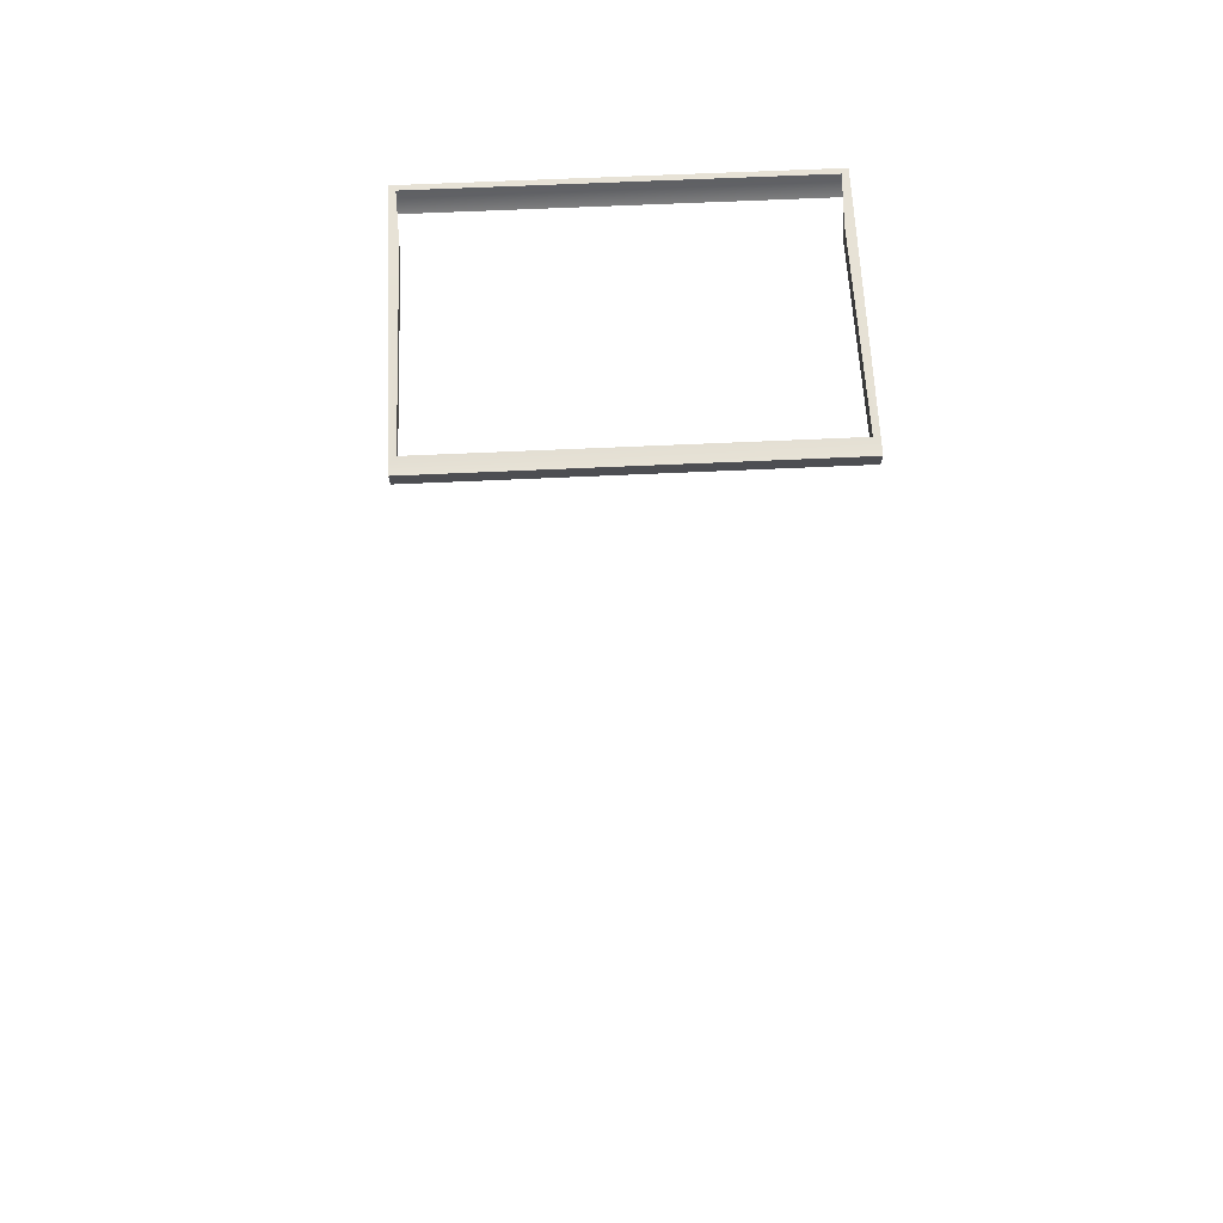
<metadata>
{"format":"obj","ext":"obj","renderer":"f3d","projection":"perspective","resolution":1024,"background":"white","views":[{"elev":63.0,"azim":-2.7,"up":"+Z"}]}
</metadata>
<code>
o FridgeDrawer1_18_FridgeDrawer1C6_1_GeomSubset_0
v -0.000154 0.01523 -0.8416
v -0.000163 0.01523 -0.8416
v -0.000154 0.01524 -0.8416
v -0.000163 0.01524 -0.8416
v -0.000154 0.01523 -0.8416
v -0.000163 0.01523 -0.8416
v -0.000154 0.01524 -0.8416
v -0.000163 0.01524 -0.8416
v -0.000154 0.01523 -0.8416
v -0.000163 0.01523 -0.8416
v -0.000154 0.01524 -0.8416
v -0.000163 0.01524 -0.8416
v -0.000154 0.01523 -0.8416
v -0.000163 0.01523 -0.8416
v -0.000154 0.01524 -0.8416
v -0.000163 0.01524 -0.8416
v -0.000154 0.01523 -0.8416
v -0.000163 0.01523 -0.8416
v -0.000154 0.01524 -0.8416
v -0.000163 0.01524 -0.8416
v -0.000154 0.01523 -0.8416
v -0.000163 0.01523 -0.8416
v -0.000154 0.01524 -0.8416
v -0.000163 0.01524 -0.8416
v -0.000154 0.01523 -0.8416
v -0.000163 0.01523 -0.8416
v -0.000154 0.01524 -0.8416
v -0.000163 0.01524 -0.8416
v 0.4467 0.1197 0.2921
v 0.02759 0.1197 0.2921
v 0.4467 0.05735 0.1967
v 0.4467 0.05292 0.1943
v 0.02759 0.05291 0.1943
v 0.02759 0.05735 0.1967
v 0.4467 0.1197 0.2986
v 0.4467 0.05735 0.2986
v 0.4467 0.05292 0.2986
v 0.4467 -0.1735 0.2986
v 0.02759 0.05735 0.2986
v 0.02759 0.1197 0.2986
v 0.02759 0.05291 0.2986
v 0.02759 -0.1735 0.2986
v 0.02759 -0.1404 0.1943
v 0.02759 -0.1588 0.2126
v 0.4467 -0.1588 0.2126
v 0.4467 -0.1404 0.1943
v 0.4467 -0.1574 0.2056
v 0.02759 -0.1574 0.2056
v 0.4467 -0.1534 0.1996
v 0.02759 -0.1534 0.1996
v 0.4467 -0.1474 0.1957
v 0.02759 -0.1474 0.1957
v 0.4422 0.1122 0.2943
v 0.03215 0.1122 0.2943
v 0.03466 0.05319 0.2012
v 0.4396 0.05319 0.2012
v 0.032 -0.151 0.214
v 0.03456 -0.1673 0.2997
v 0.4398 -0.1673 0.2997
v 0.4423 -0.151 0.214
v 0.03466 0.05141 0.2002
v 0.4396 0.05141 0.2002
v 0.4369 0.05735 0.2986
v 0.4398 0.1135 0.2986
v 0.4369 0.05292 0.2986
v 0.03207 -0.1501 0.2086
v 0.03207 -0.1478 0.2052
v 0.03207 -0.1444 0.2029
v 0.03201 -0.1397 0.2021
v 0.03744 0.05291 0.2986
v 0.03456 0.1135 0.2986
v 0.03744 0.05735 0.2986
v 0.4423 -0.1397 0.2021
v 0.4422 -0.1444 0.2029
v 0.4422 -0.1478 0.2052
v 0.4422 -0.1501 0.2086
v 0.4374 0.05261 0.2786
v 0.4404 -0.1633 0.2786
v 0.03688 0.05261 0.2786
v 0.03687 0.0565 0.2786
v 0.03257 0.1023 0.2786
v 0.03393 -0.1633 0.2786
v 0.4374 0.0565 0.2786
v 0.4417 0.1023 0.2786
v 0.4467 0.1109 0.2786
v 0.02759 0.1109 0.2786
v 0.02759 -0.1701 0.2786
v 0.4467 -0.1701 0.2786
v 0.4467 0.05735 0.2786
v 0.4467 0.05292 0.2786
v 0.02759 0.05291 0.2786
v 0.02759 0.05735 0.2786
v 0.4467 -0.1859 0.2986
v 0.02759 -0.1859 0.2986
v 0.02759 -0.1825 0.2786
v 0.4467 -0.1825 0.2786
f 1 2 4 3
f 53 54 71 64
f 59 38 42 58
f 64 35 36 63
f 63 36 37 65
f 58 42 41 70
f 72 39 40 71
f 70 41 39 72
f 65 37 38 59
f 71 40 35 64
f 29 35 40 30
f 59 78 77 65
f 72 80 79 70
f 72 71 54 81 80
f 58 70 79 82
f 63 65 77 83
f 63 83 84 53 64
f 78 59 58 82
f 54 53 84 81
f 86 85 29 30
f 96 95 94 93
f 36 35 29 85 89
f 90 37 36 89
f 41 42 87 91
f 39 92 86 30 40
f 92 39 41 91
f 38 37 90 88
f 42 38 93 94
f 38 88 96 93
f 88 87 95 96
f 87 42 94 95

</code>
